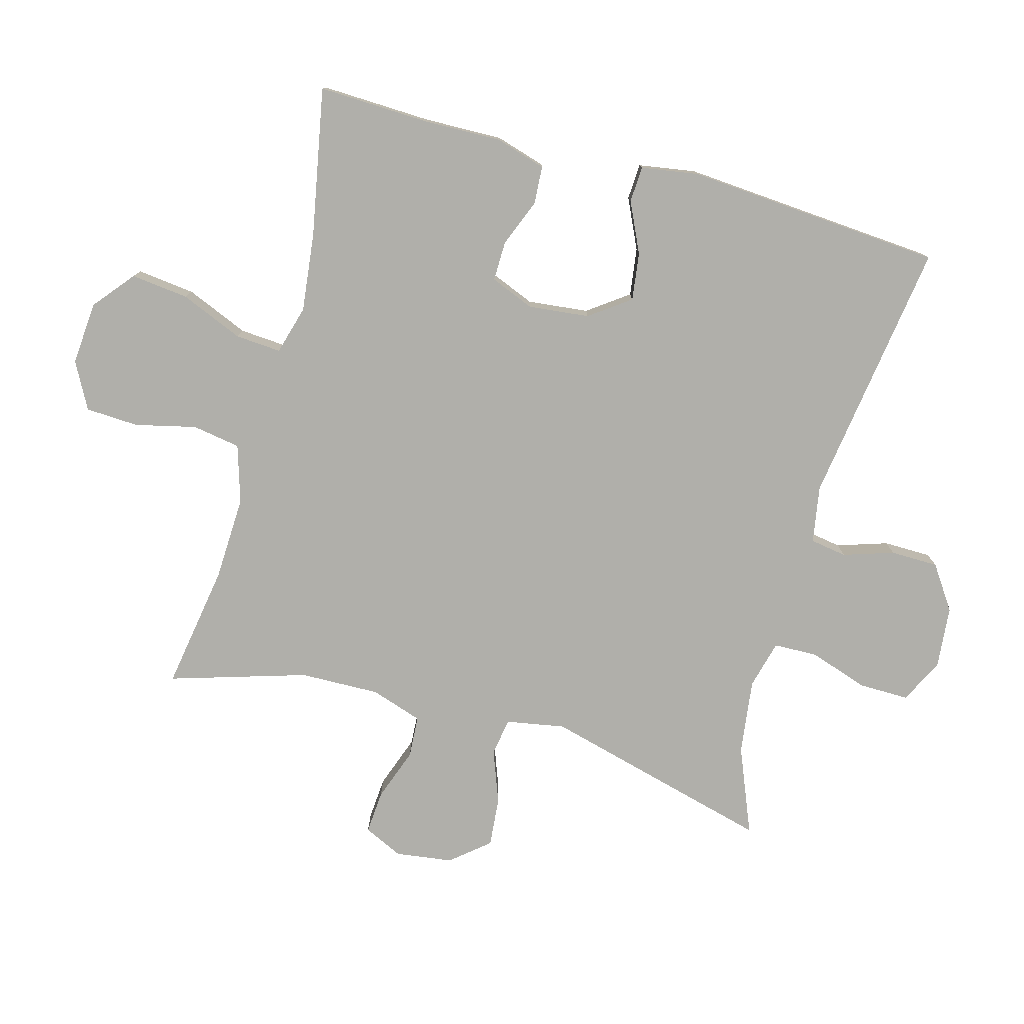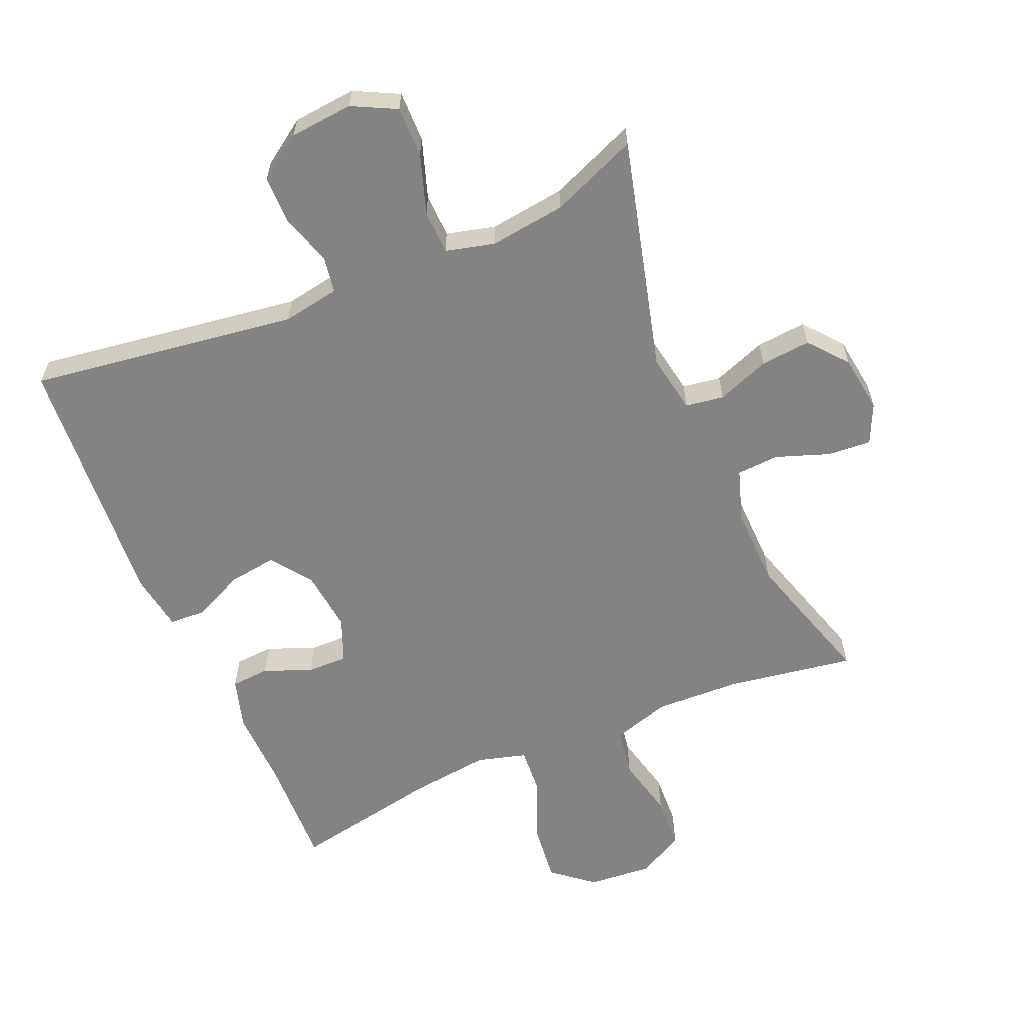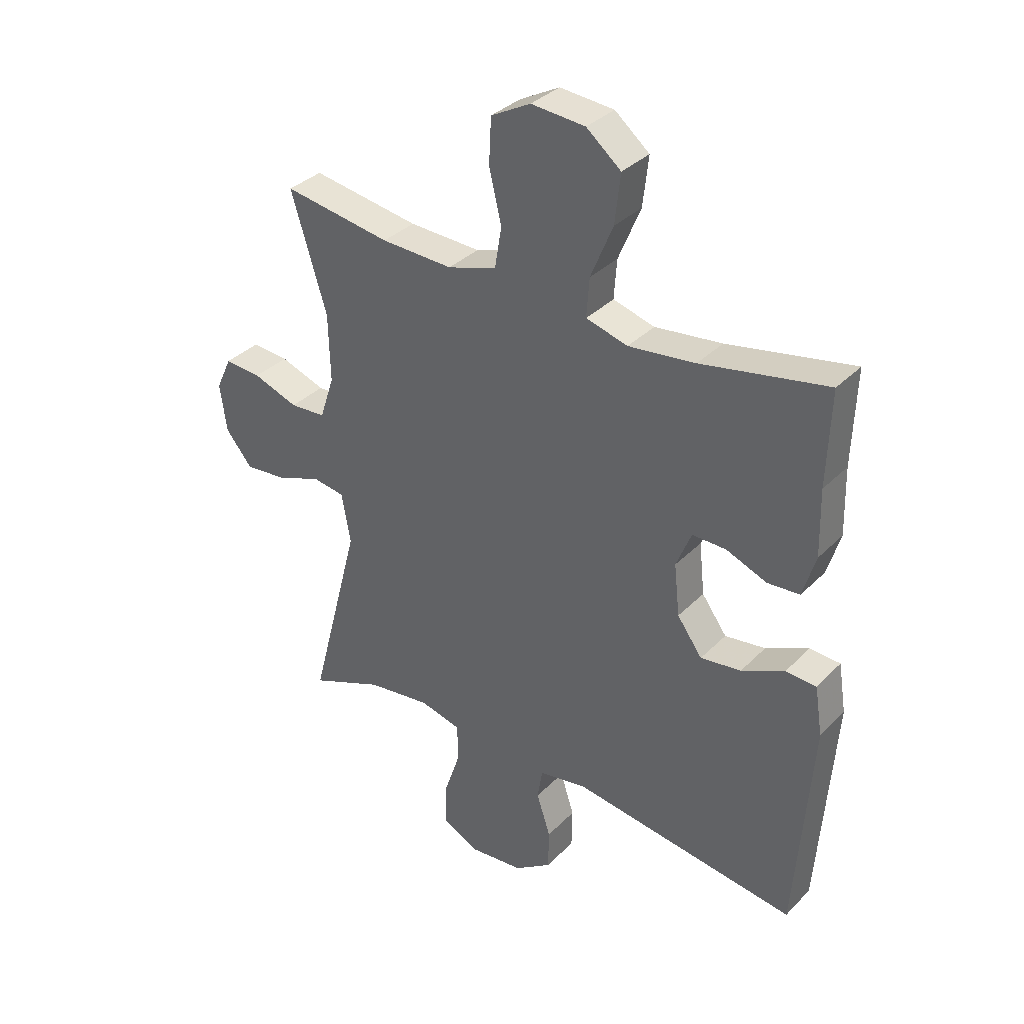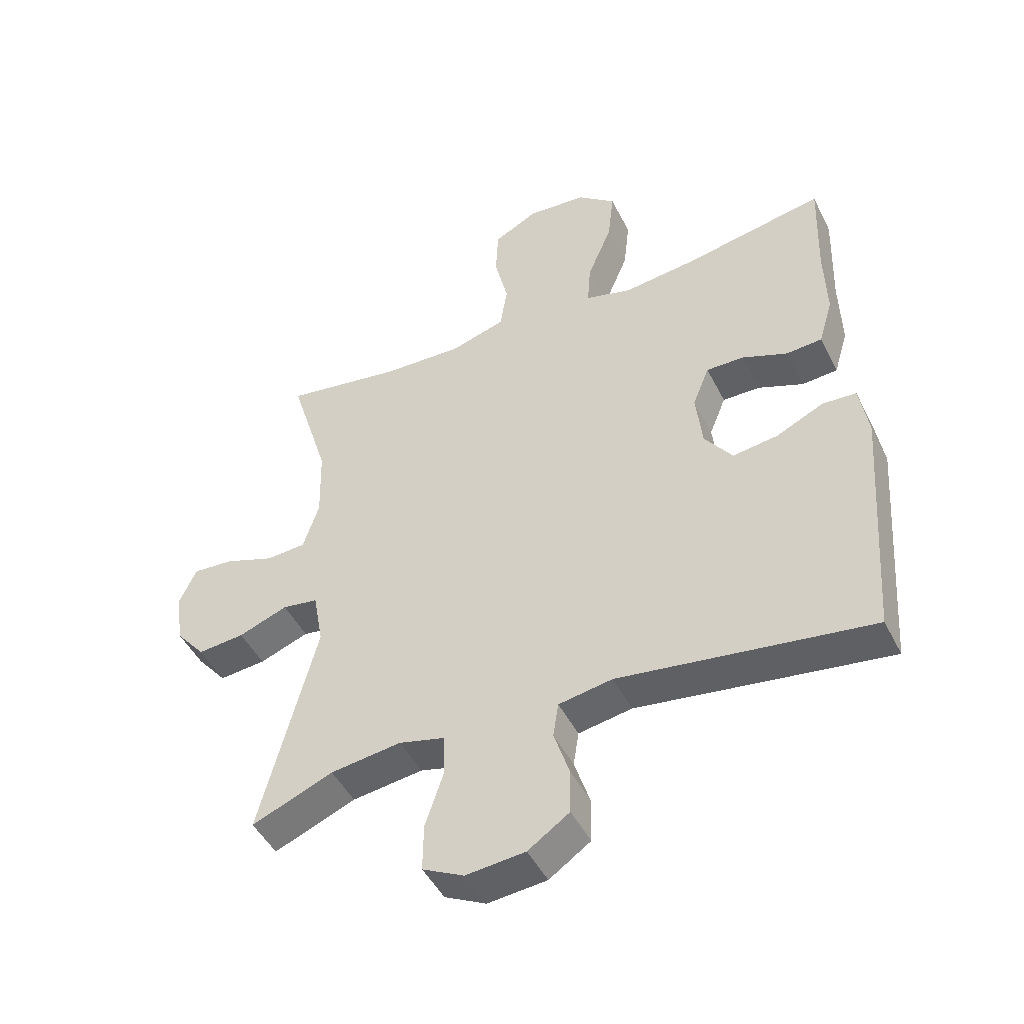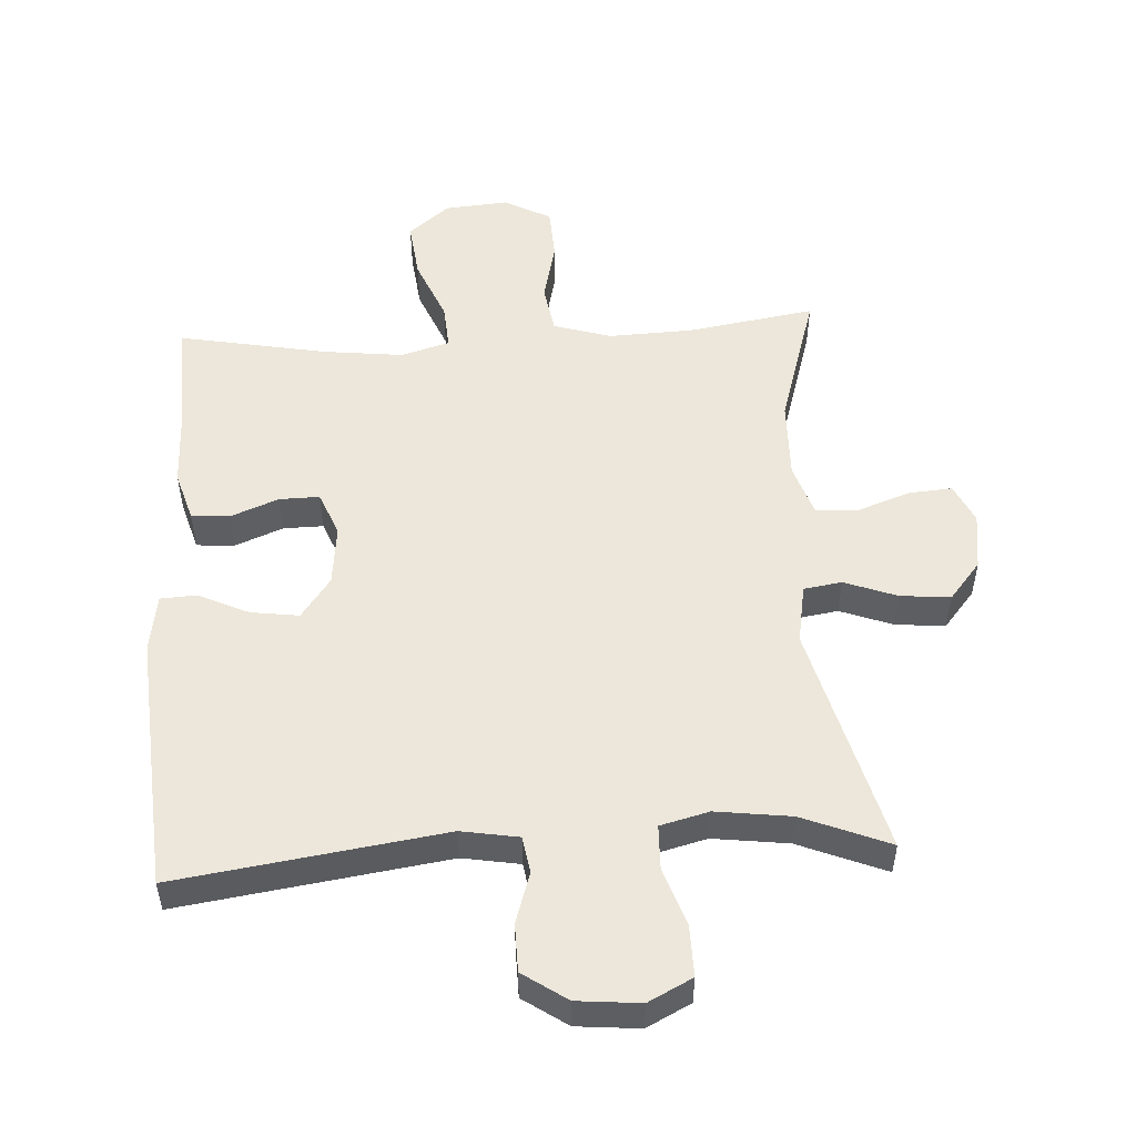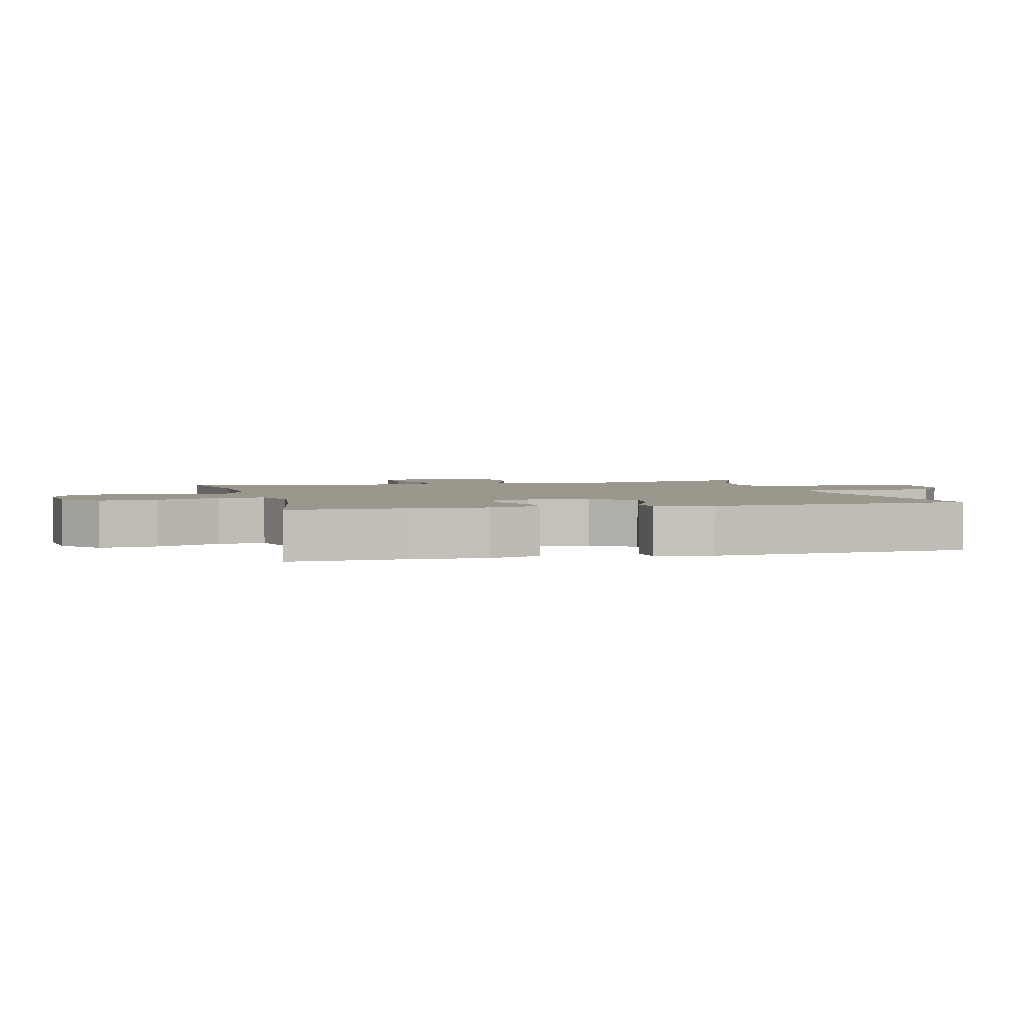
<metadata>
{"format":"obj","ext":"obj","renderer":"f3d","projection":"perspective","resolution":1024,"background":"white","views":[{"elev":-78.0,"azim":74.6,"up":"+Y"},{"elev":-61.0,"azim":-156.8,"up":"+Y"},{"elev":34.6,"azim":37.2,"up":"+Z"},{"elev":-47.1,"azim":25.8,"up":"+Z"},{"elev":52.0,"azim":176.6,"up":"+Y"},{"elev":2.7,"azim":75.5,"up":"+Y"}]}
</metadata>
<code>
v -0.5 0.07 0.5
v -0.307 0.07 0.469
v -0.178 0.07 0.464
v -0.09 0.07 0.491
v -0.078 0.07 0.565
v -0.1 0.07 0.658
v -0.096 0.07 0.739
v -0.025 0.07 0.777
v 0.072 0.07 0.769
v 0.134 0.07 0.718
v 0.124 0.07 0.63
v 0.084 0.07 0.534
v 0.079 0.07 0.464
v 0.154 0.07 0.443
v 0.274 0.07 0.457
v 0.5 0.07 0.5
v 0.494 0.07 0.33
v 0.497 0.07 0.211
v 0.474 0.07 0.134
v 0.416 0.07 0.13
v 0.343 0.07 0.159
v 0.282 0.07 0.16
v 0.255 0.07 0.093
v 0.265 0.07 0
v 0.31 0.07 -0.062
v 0.383 0.07 -0.052
v 0.46 0.07 -0.016
v 0.515 0.07 -0.019
v 0.529 0.07 -0.107
v 0.5 0.07 -0.5
v 0.094 0.07 -0.442
v 0.007 0.07 -0.457
v -0.002 0.07 -0.513
v 0.023 0.07 -0.59
v 0.022 0.07 -0.663
v -0.045 0.07 -0.709
v -0.141 0.07 -0.718
v -0.208 0.07 -0.684
v -0.207 0.07 -0.607
v -0.177 0.07 -0.517
v -0.179 0.07 -0.45
v -0.253 0.07 -0.431
v -0.368 0.07 -0.446
v -0.5 0.07 -0.5
v -0.408 0.07 -0.147
v -0.424 0.07 -0.057
v -0.482 0.07 -0.048
v -0.562 0.07 -0.078
v -0.638 0.07 -0.085
v -0.686 0.07 -0.027
v -0.698 0.07 0.06
v -0.67 0.07 0.12
v -0.604 0.07 0.115
v -0.523 0.07 0.086
v -0.459 0.07 0.09
v -0.433 0.07 0.169
v -0.436 0.07 0.291
v -0.5 0 0.5
v -0.307 0 0.469
v -0.178 0 0.464
v -0.09 0 0.491
v -0.078 0 0.565
v -0.1 0 0.658
v -0.096 0 0.739
v -0.025 0 0.777
v 0.072 0 0.769
v 0.134 0 0.718
v 0.124 0 0.63
v 0.084 0 0.534
v 0.079 0 0.464
v 0.154 0 0.443
v 0.274 0 0.457
v 0.5 0 0.5
v 0.494 0 0.33
v 0.497 0 0.211
v 0.474 0 0.134
v 0.416 0 0.13
v 0.343 0 0.159
v 0.282 0 0.16
v 0.255 0 0.093
v 0.265 0 0
v 0.31 0 -0.062
v 0.383 0 -0.052
v 0.46 0 -0.016
v 0.515 0 -0.019
v 0.529 0 -0.107
v 0.5 0 -0.5
v 0.094 0 -0.442
v 0.007 0 -0.457
v -0.002 0 -0.513
v 0.023 0 -0.59
v 0.022 0 -0.663
v -0.045 0 -0.709
v -0.141 0 -0.718
v -0.208 0 -0.684
v -0.207 0 -0.607
v -0.177 0 -0.517
v -0.179 0 -0.45
v -0.253 0 -0.431
v -0.368 0 -0.446
v -0.5 0 -0.5
v -0.408 0 -0.147
v -0.424 0 -0.057
v -0.482 0 -0.048
v -0.562 0 -0.078
v -0.638 0 -0.085
v -0.686 0 -0.027
v -0.698 0 0.06
v -0.67 0 0.12
v -0.604 0 0.115
v -0.523 0 0.086
v -0.459 0 0.09
v -0.433 0 0.169
v -0.436 0 0.291
f 51 52 53 54
f 51 54 55
f 50 51 55
f 47 48 49 50
f 47 50 55
f 46 47 55 56
f 43 44 45
f 42 43 45
f 41 42 45 46
f 37 38 39 40
f 37 40 41
f 36 37 41
f 33 34 35 36
f 32 33 36 41
f 31 32 41 46
f 26 27 28 29
f 25 26 29 30
f 24 25 30 31
f 18 19 20 21
f 17 18 21 22
f 15 16 17 22
f 14 15 22 23
f 9 10 11 12
f 9 12 13
f 8 9 13
f 5 6 7 8
f 4 5 8 13
f 3 4 13 14
f 57 1 2
f 31 46 56 57
f 23 24 31 57
f 14 23 57
f 2 3 14 57
f 111 110 109 108
f 112 111 108
f 112 108 107
f 107 106 105 104
f 112 107 104
f 113 112 104 103
f 102 101 100
f 102 100 99
f 103 102 99 98
f 97 96 95 94
f 98 97 94
f 98 94 93
f 93 92 91 90
f 98 93 90 89
f 103 98 89 88
f 86 85 84 83
f 87 86 83 82
f 88 87 82 81
f 78 77 76 75
f 79 78 75 74
f 79 74 73 72
f 80 79 72 71
f 69 68 67 66
f 70 69 66
f 70 66 65
f 65 64 63 62
f 70 65 62 61
f 71 70 61 60
f 59 58 114
f 114 113 103 88
f 114 88 81 80
f 114 80 71
f 114 71 60 59
f 1 58 59 2
f 2 59 60 3
f 3 60 61 4
f 4 61 62 5
f 5 62 63 6
f 6 63 64 7
f 7 64 65 8
f 8 65 66 9
f 9 66 67 10
f 10 67 68 11
f 11 68 69 12
f 12 69 70 13
f 13 70 71 14
f 14 71 72 15
f 15 72 73 16
f 16 73 74 17
f 17 74 75 18
f 18 75 76 19
f 19 76 77 20
f 20 77 78 21
f 21 78 79 22
f 22 79 80 23
f 23 80 81 24
f 24 81 82 25
f 25 82 83 26
f 26 83 84 27
f 27 84 85 28
f 28 85 86 29
f 29 86 87 30
f 30 87 88 31
f 31 88 89 32
f 32 89 90 33
f 33 90 91 34
f 34 91 92 35
f 35 92 93 36
f 36 93 94 37
f 37 94 95 38
f 38 95 96 39
f 39 96 97 40
f 40 97 98 41
f 41 98 99 42
f 42 99 100 43
f 43 100 101 44
f 44 101 102 45
f 45 102 103 46
f 46 103 104 47
f 47 104 105 48
f 48 105 106 49
f 49 106 107 50
f 50 107 108 51
f 51 108 109 52
f 52 109 110 53
f 53 110 111 54
f 54 111 112 55
f 55 112 113 56
f 56 113 114 57
f 57 114 58 1

</code>
